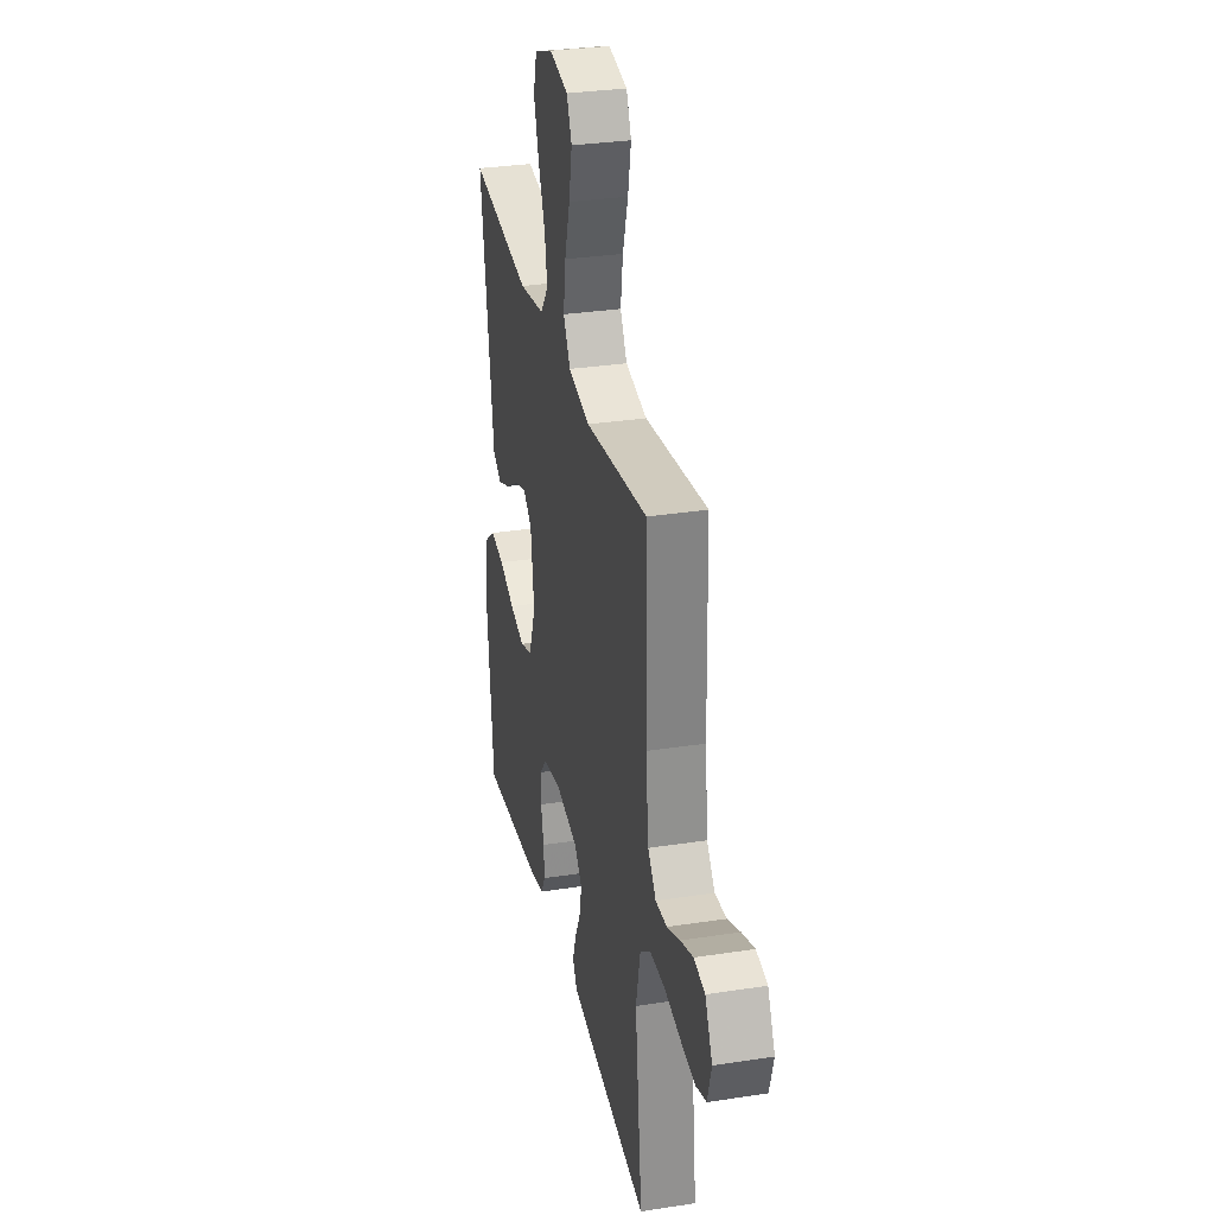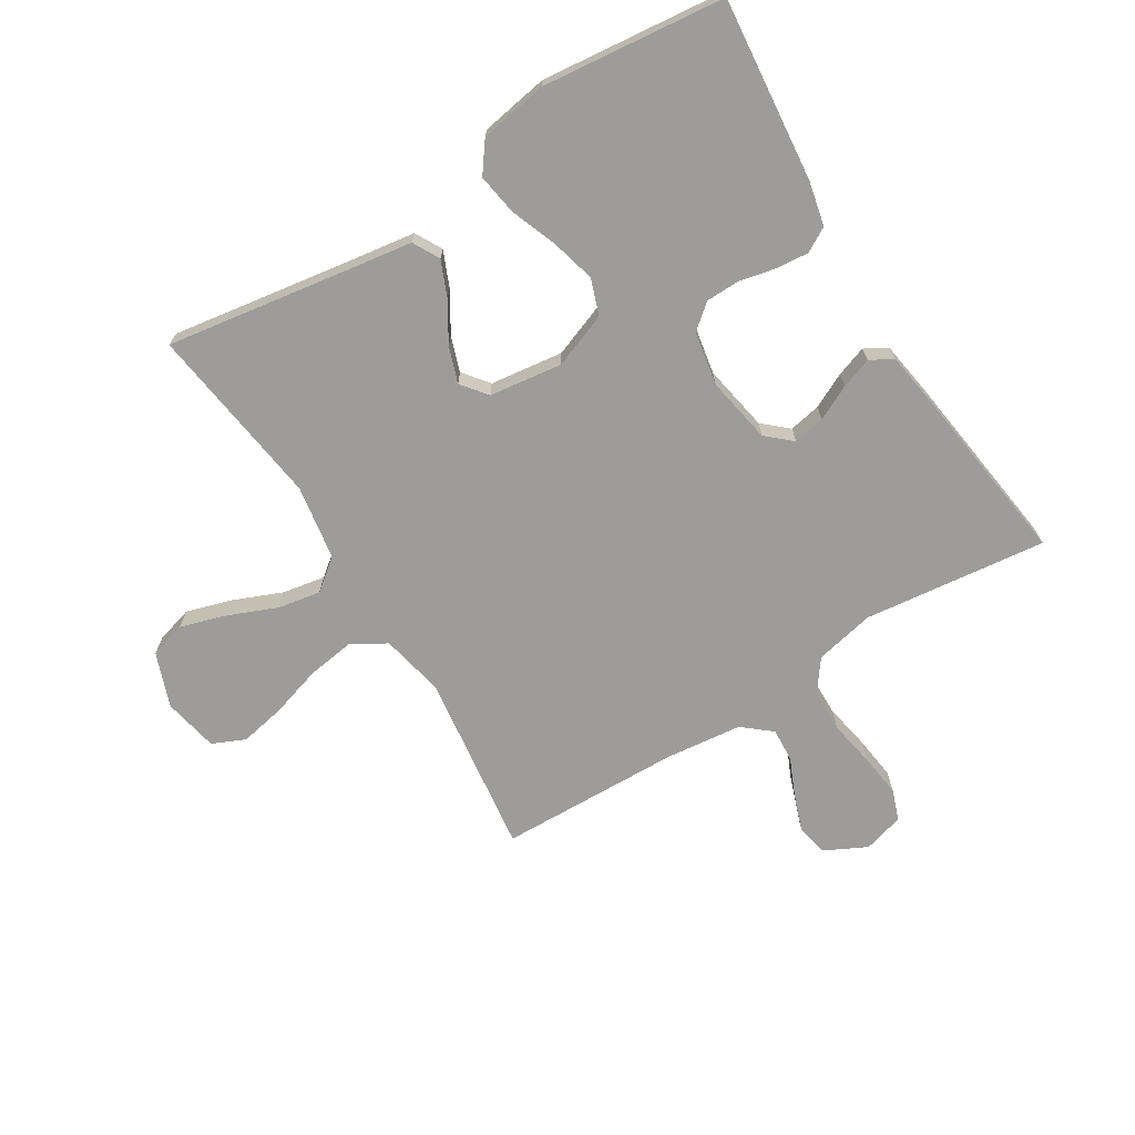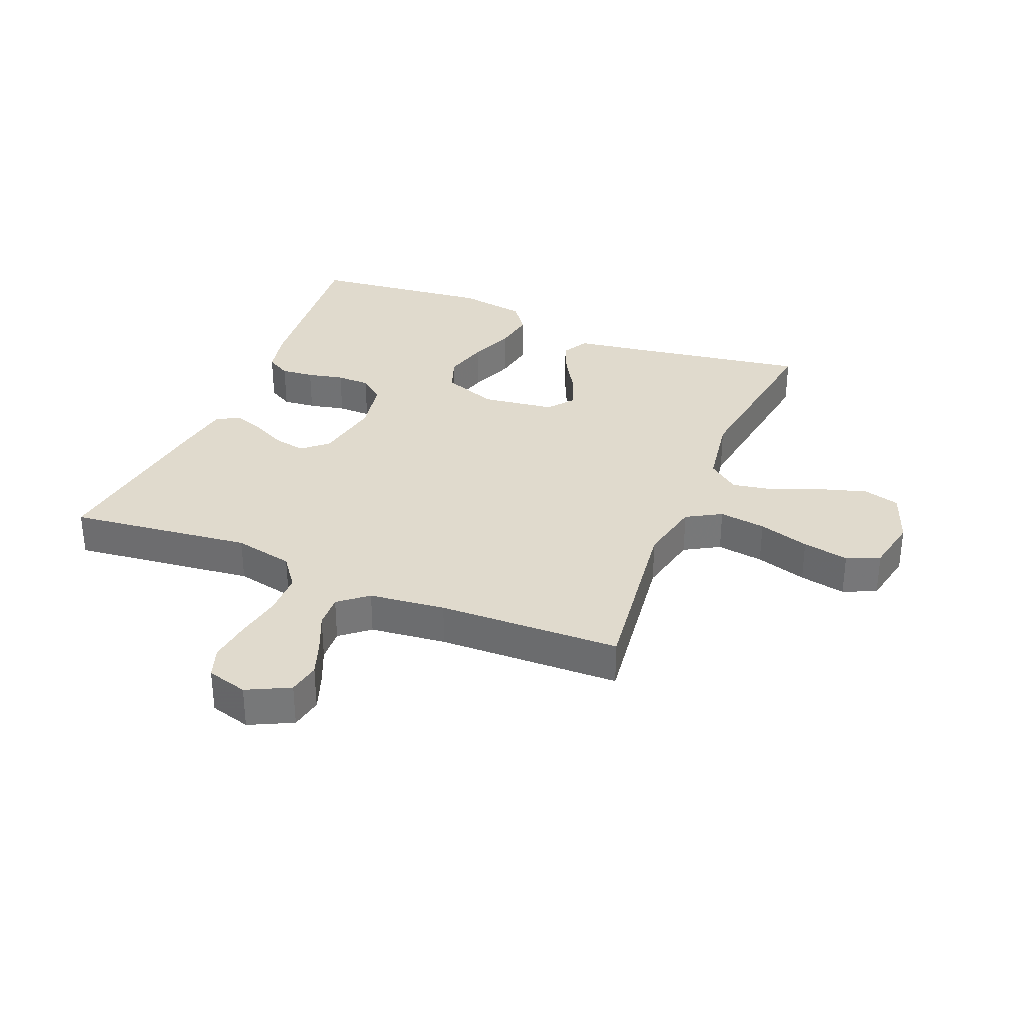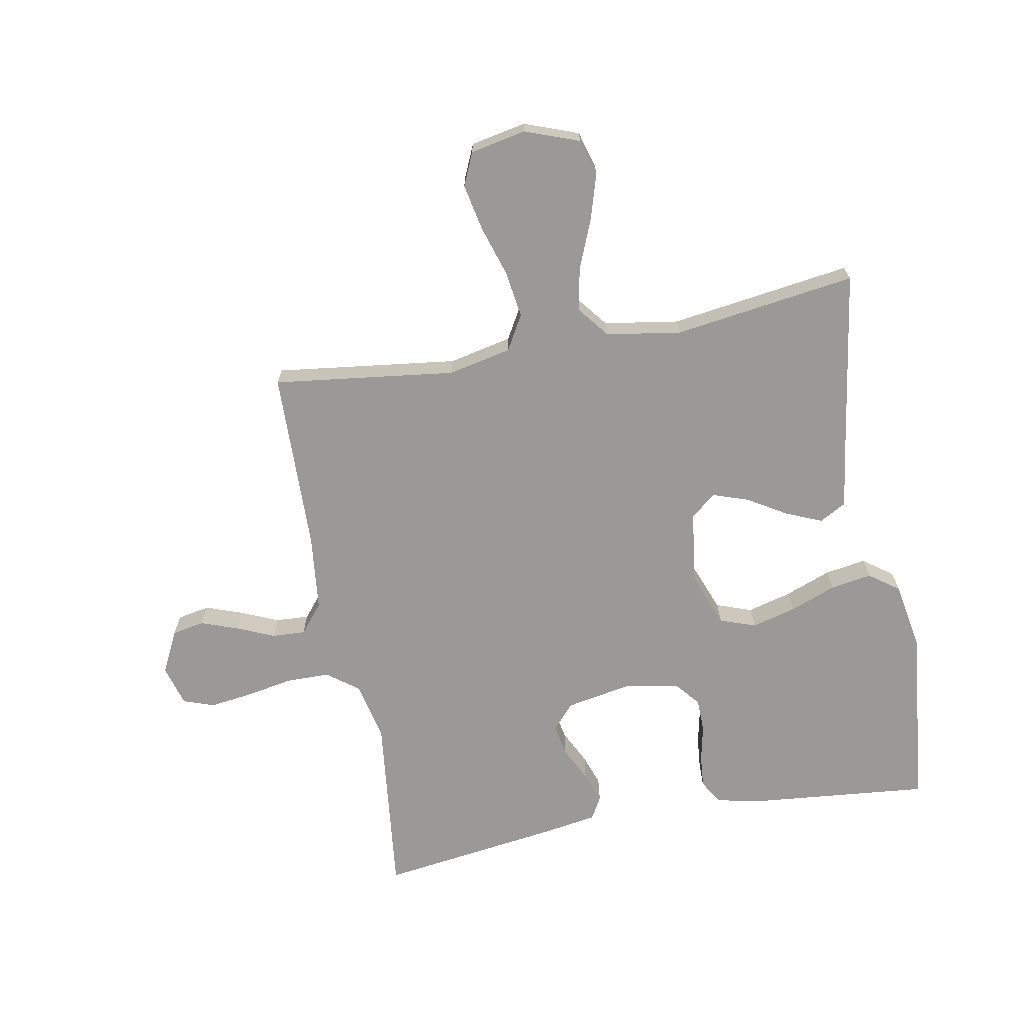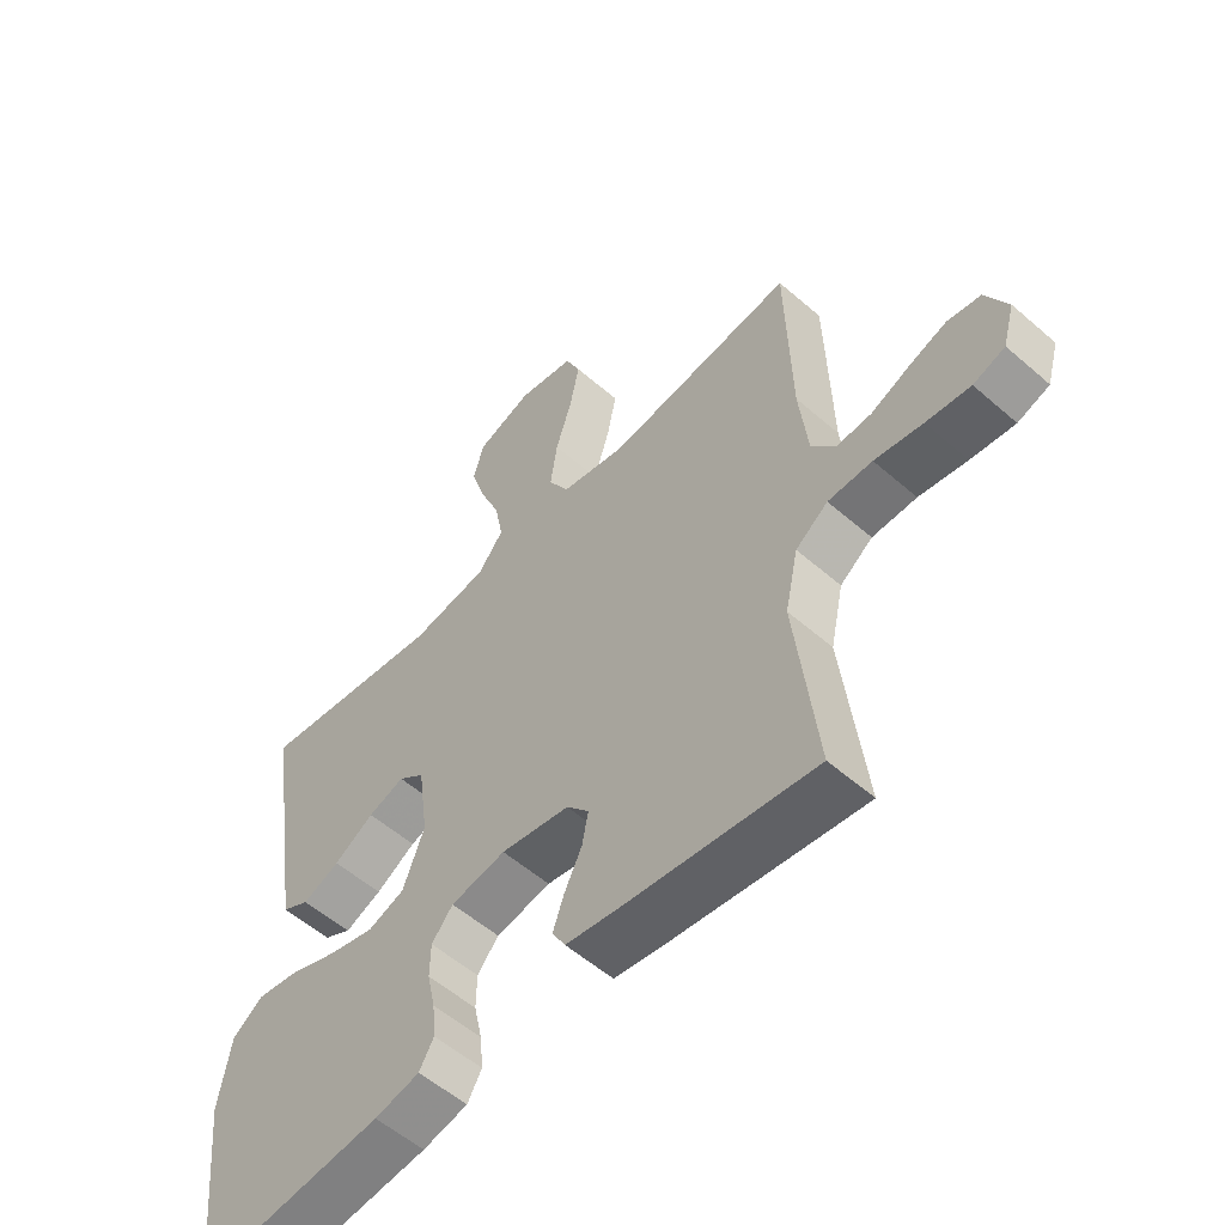
<metadata>
{"format":"obj","ext":"obj","renderer":"f3d","projection":"perspective","resolution":1024,"background":"white","views":[{"elev":30.9,"azim":-102.5,"up":"+Z"},{"elev":-70.0,"azim":121.7,"up":"+Y"},{"elev":33.0,"azim":-67.7,"up":"+Y"},{"elev":-69.0,"azim":10.7,"up":"+Y"},{"elev":-55.6,"azim":-132.5,"up":"+Z"}]}
</metadata>
<code>
v -0.5 0.07 -0.5
v -0.465 0.07 -0.2
v -0.486 0.07 -0.102
v -0.538 0.07 -0.063
v -0.609 0.07 -0.062
v -0.686 0.07 -0.076
v -0.757 0.07 -0.085
v -0.808 0.07 -0.067
v -0.827 0.07 0
v -0.792 0.07 0.07
v -0.739 0.07 0.08
v -0.678 0.07 0.058
v -0.616 0.07 0.031
v -0.561 0.07 0.028
v -0.522 0.07 0.075
v -0.508 0.07 0.2
v -0.5 0.07 0.5
v -0.2 0.07 0.461
v -0.096 0.07 0.483
v -0.063 0.07 0.54
v -0.074 0.07 0.617
v -0.1 0.07 0.701
v -0.115 0.07 0.777
v -0.091 0.07 0.831
v 0 0.07 0.849
v 0.089 0.07 0.816
v 0.106 0.07 0.756
v 0.083 0.07 0.681
v 0.05 0.07 0.601
v 0.037 0.07 0.53
v 0.077 0.07 0.479
v 0.2 0.07 0.459
v 0.5 0.07 0.5
v 0.453 0.07 0.2
v 0.437 0.07 0.093
v 0.393 0.07 0.069
v 0.334 0.07 0.094
v 0.27 0.07 0.133
v 0.212 0.07 0.153
v 0.17 0.07 0.12
v 0.154 0.07 0
v 0.188 0.07 -0.09
v 0.247 0.07 -0.111
v 0.32 0.07 -0.092
v 0.396 0.07 -0.063
v 0.464 0.07 -0.052
v 0.513 0.07 -0.088
v 0.532 0.07 -0.2
v 0.5 0.07 -0.5
v 0.2 0.07 -0.47
v 0.128 0.07 -0.454
v 0.105 0.07 -0.414
v 0.11 0.07 -0.36
v 0.123 0.07 -0.3
v 0.122 0.07 -0.245
v 0.088 0.07 -0.204
v 0 0.07 -0.188
v -0.11 0.07 -0.208
v -0.146 0.07 -0.249
v -0.136 0.07 -0.301
v -0.108 0.07 -0.358
v -0.09 0.07 -0.409
v -0.111 0.07 -0.446
v -0.2 0.07 -0.46
v -0.5 0 -0.5
v -0.465 0 -0.2
v -0.486 0 -0.102
v -0.538 0 -0.063
v -0.609 0 -0.062
v -0.686 0 -0.076
v -0.757 0 -0.085
v -0.808 0 -0.067
v -0.827 0 0
v -0.792 0 0.07
v -0.739 0 0.08
v -0.678 0 0.058
v -0.616 0 0.031
v -0.561 0 0.028
v -0.522 0 0.075
v -0.508 0 0.2
v -0.5 0 0.5
v -0.2 0 0.461
v -0.096 0 0.483
v -0.063 0 0.54
v -0.074 0 0.617
v -0.1 0 0.701
v -0.115 0 0.777
v -0.091 0 0.831
v 0 0 0.849
v 0.089 0 0.816
v 0.106 0 0.756
v 0.083 0 0.681
v 0.05 0 0.601
v 0.037 0 0.53
v 0.077 0 0.479
v 0.2 0 0.459
v 0.5 0 0.5
v 0.453 0 0.2
v 0.437 0 0.093
v 0.393 0 0.069
v 0.334 0 0.094
v 0.27 0 0.133
v 0.212 0 0.153
v 0.17 0 0.12
v 0.154 0 0
v 0.188 0 -0.09
v 0.247 0 -0.111
v 0.32 0 -0.092
v 0.396 0 -0.063
v 0.464 0 -0.052
v 0.513 0 -0.088
v 0.532 0 -0.2
v 0.5 0 -0.5
v 0.2 0 -0.47
v 0.128 0 -0.454
v 0.105 0 -0.414
v 0.11 0 -0.36
v 0.123 0 -0.3
v 0.122 0 -0.245
v 0.088 0 -0.204
v 0 0 -0.188
v -0.11 0 -0.208
v -0.146 0 -0.249
v -0.136 0 -0.301
v -0.108 0 -0.358
v -0.09 0 -0.409
v -0.111 0 -0.446
v -0.2 0 -0.46
f 64 1 2
f 63 64 2
f 62 63 2
f 61 62 2
f 60 61 2
f 59 60 2 3
f 58 59 3 4
f 57 58 4
f 56 57 4
f 52 53 54
f 51 52 54
f 50 51 54
f 49 50 54
f 48 49 54
f 47 48 54
f 46 47 54
f 45 46 54
f 44 45 54
f 43 44 54 55
f 42 43 55 56
f 36 37 38
f 35 36 38
f 34 35 38
f 34 38 39
f 33 34 39
f 32 33 39
f 31 32 39 40
f 27 28 29
f 26 27 29
f 25 26 29
f 24 25 29
f 23 24 29
f 22 23 29
f 21 22 29
f 20 21 29 30
f 31 40 41
f 30 31 41
f 20 30 41
f 19 20 41
f 11 12 13
f 10 11 13
f 9 10 13
f 8 9 13
f 7 8 13
f 6 7 13
f 5 6 13
f 4 5 13 14
f 4 14 15
f 56 4 15
f 42 56 15
f 41 42 15
f 19 41 15
f 18 19 15
f 16 17 18
f 15 16 18
f 66 65 128
f 66 128 127
f 66 127 126
f 66 126 125
f 66 125 124
f 67 66 124 123
f 68 67 123 122
f 68 122 121
f 68 121 120
f 118 117 116
f 118 116 115
f 118 115 114
f 118 114 113
f 118 113 112
f 118 112 111
f 118 111 110
f 118 110 109
f 118 109 108
f 119 118 108 107
f 120 119 107 106
f 102 101 100
f 102 100 99
f 102 99 98
f 103 102 98
f 103 98 97
f 103 97 96
f 104 103 96 95
f 93 92 91
f 93 91 90
f 93 90 89
f 93 89 88
f 93 88 87
f 93 87 86
f 93 86 85
f 94 93 85 84
f 105 104 95
f 105 95 94
f 105 94 84
f 105 84 83
f 77 76 75
f 77 75 74
f 77 74 73
f 77 73 72
f 77 72 71
f 77 71 70
f 77 70 69
f 78 77 69 68
f 79 78 68
f 79 68 120
f 79 120 106
f 79 106 105
f 79 105 83
f 79 83 82
f 82 81 80
f 82 80 79
f 1 65 66 2
f 2 66 67 3
f 3 67 68 4
f 4 68 69 5
f 5 69 70 6
f 6 70 71 7
f 7 71 72 8
f 8 72 73 9
f 9 73 74 10
f 10 74 75 11
f 11 75 76 12
f 12 76 77 13
f 13 77 78 14
f 14 78 79 15
f 15 79 80 16
f 16 80 81 17
f 17 81 82 18
f 18 82 83 19
f 19 83 84 20
f 20 84 85 21
f 21 85 86 22
f 22 86 87 23
f 23 87 88 24
f 24 88 89 25
f 25 89 90 26
f 26 90 91 27
f 27 91 92 28
f 28 92 93 29
f 29 93 94 30
f 30 94 95 31
f 31 95 96 32
f 32 96 97 33
f 33 97 98 34
f 34 98 99 35
f 35 99 100 36
f 36 100 101 37
f 37 101 102 38
f 38 102 103 39
f 39 103 104 40
f 40 104 105 41
f 41 105 106 42
f 42 106 107 43
f 43 107 108 44
f 44 108 109 45
f 45 109 110 46
f 46 110 111 47
f 47 111 112 48
f 48 112 113 49
f 49 113 114 50
f 50 114 115 51
f 51 115 116 52
f 52 116 117 53
f 53 117 118 54
f 54 118 119 55
f 55 119 120 56
f 56 120 121 57
f 57 121 122 58
f 58 122 123 59
f 59 123 124 60
f 60 124 125 61
f 61 125 126 62
f 62 126 127 63
f 63 127 128 64
f 64 128 65 1

</code>
